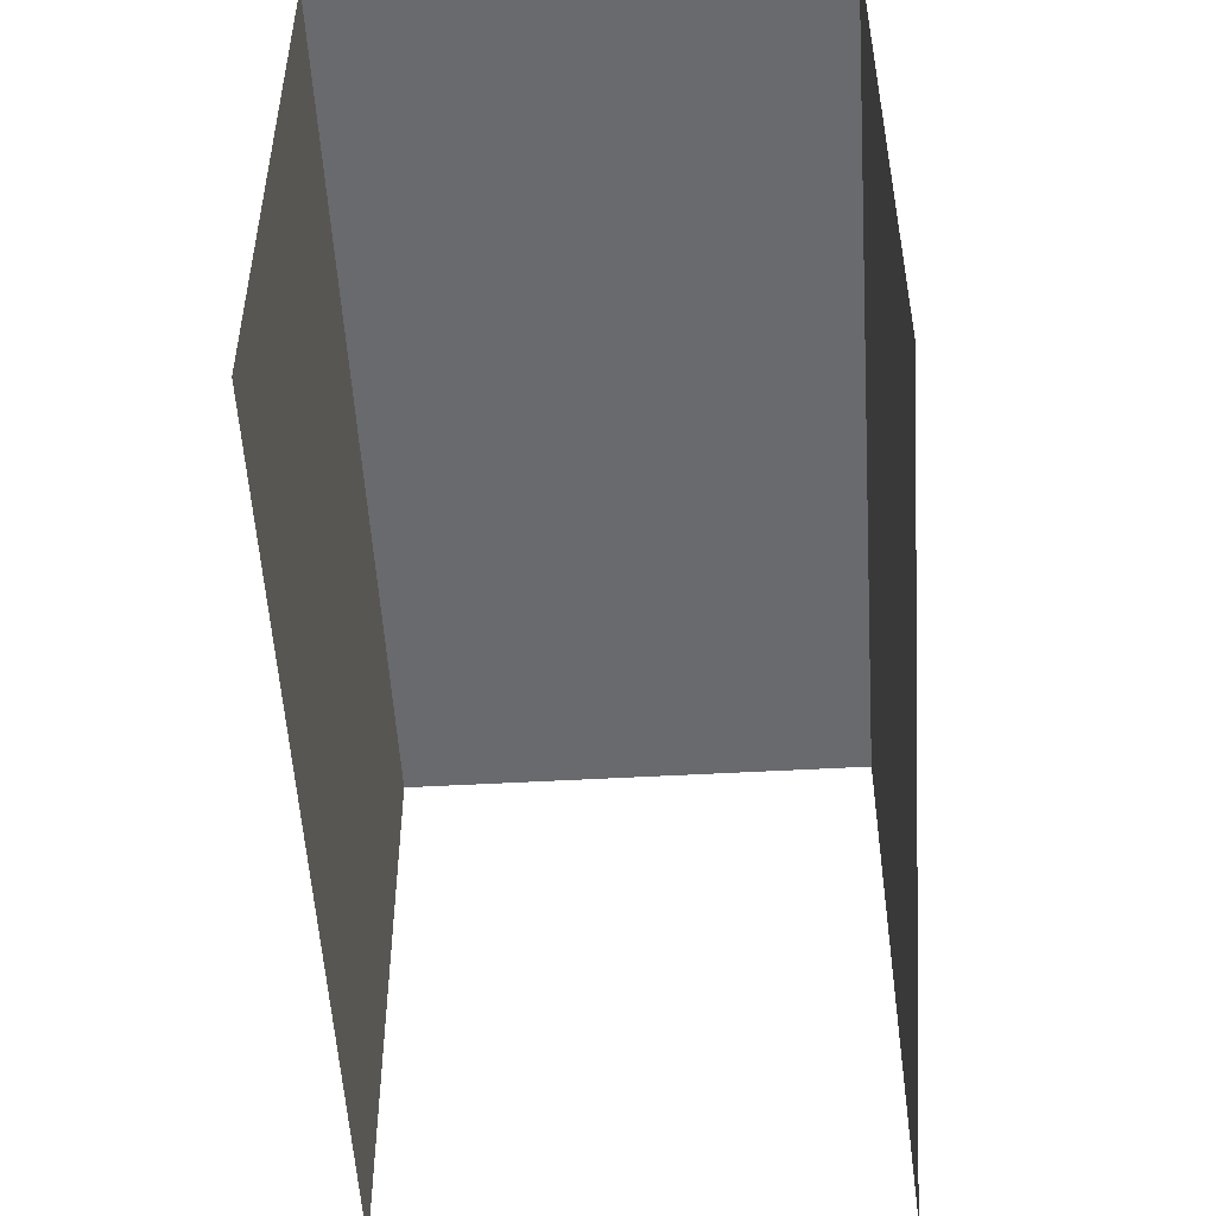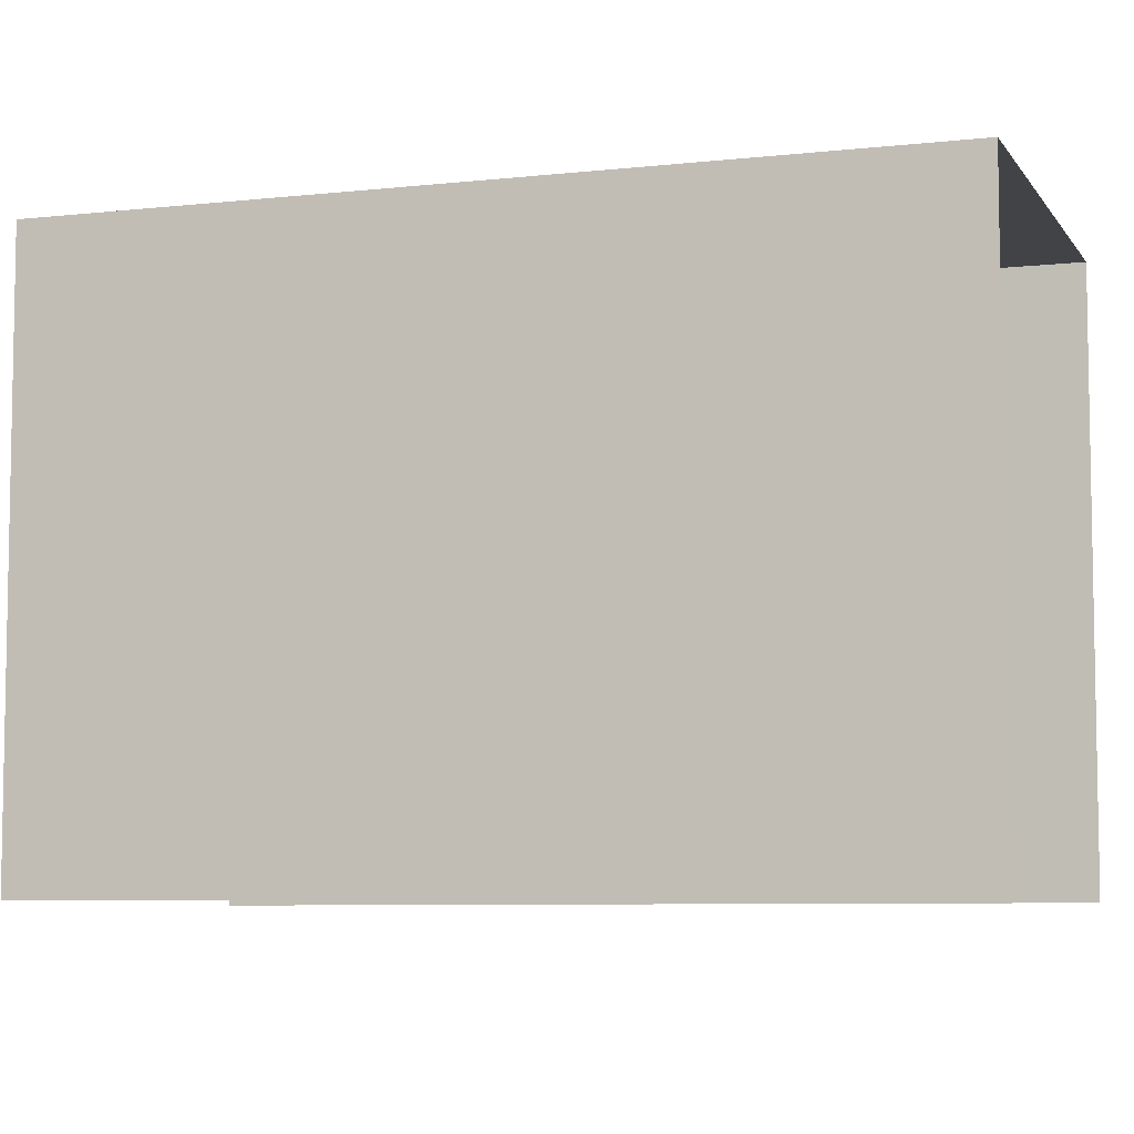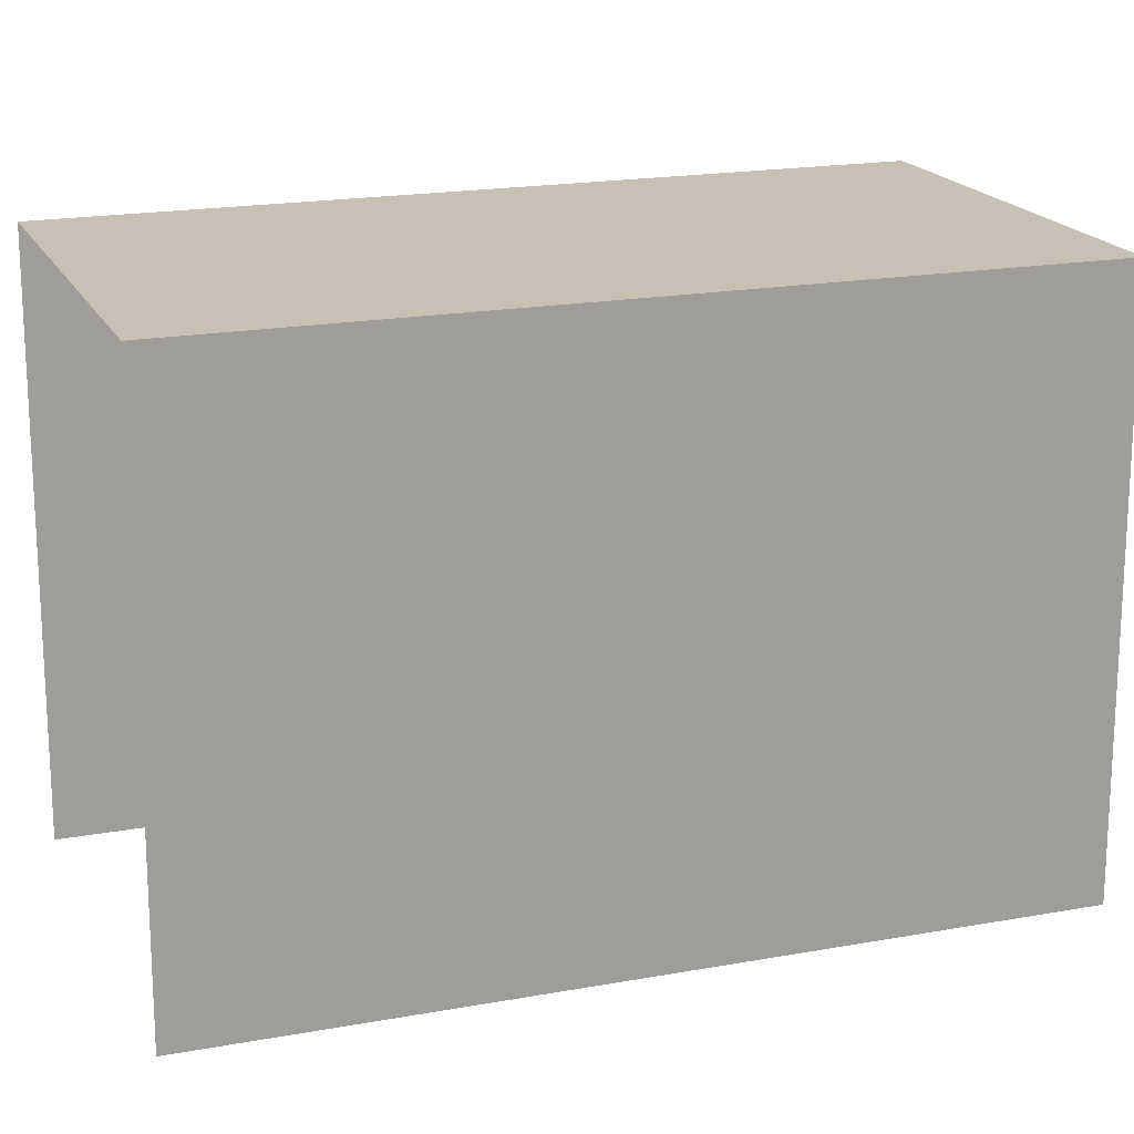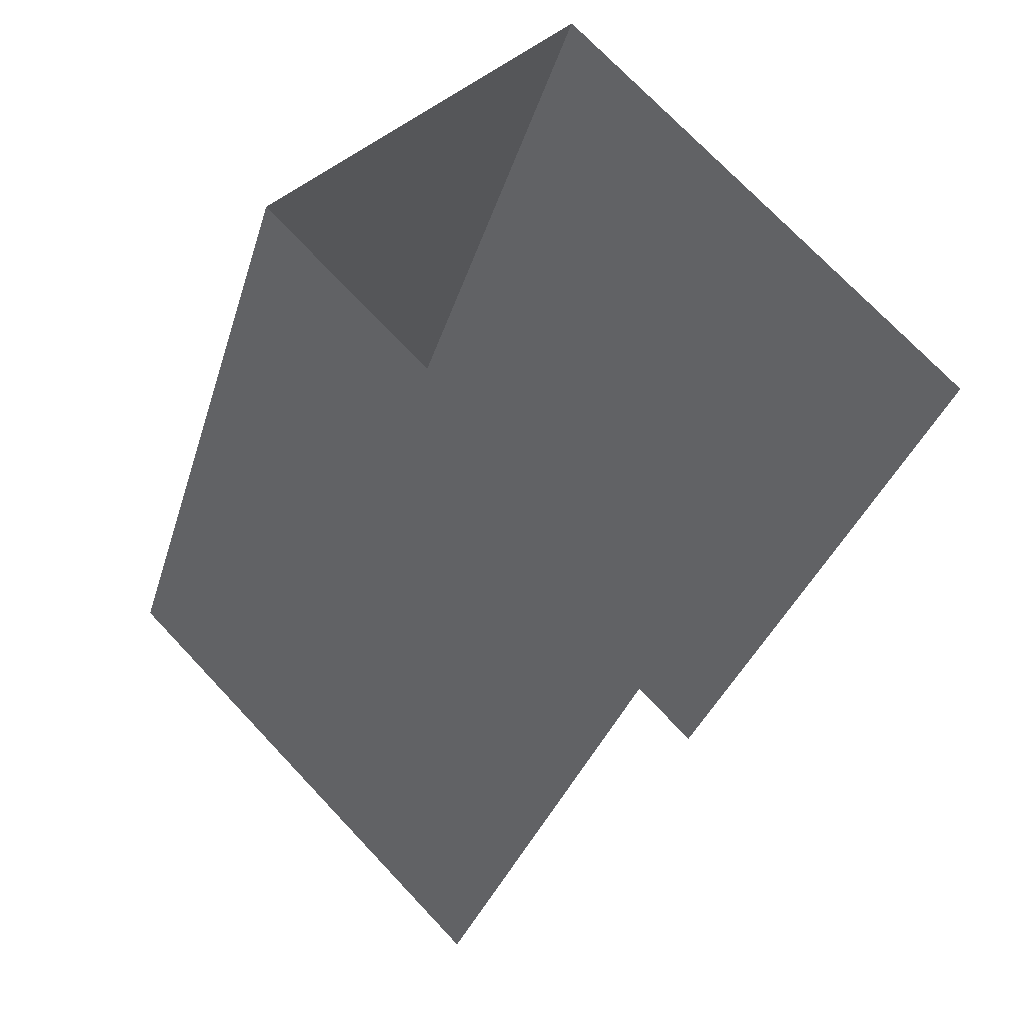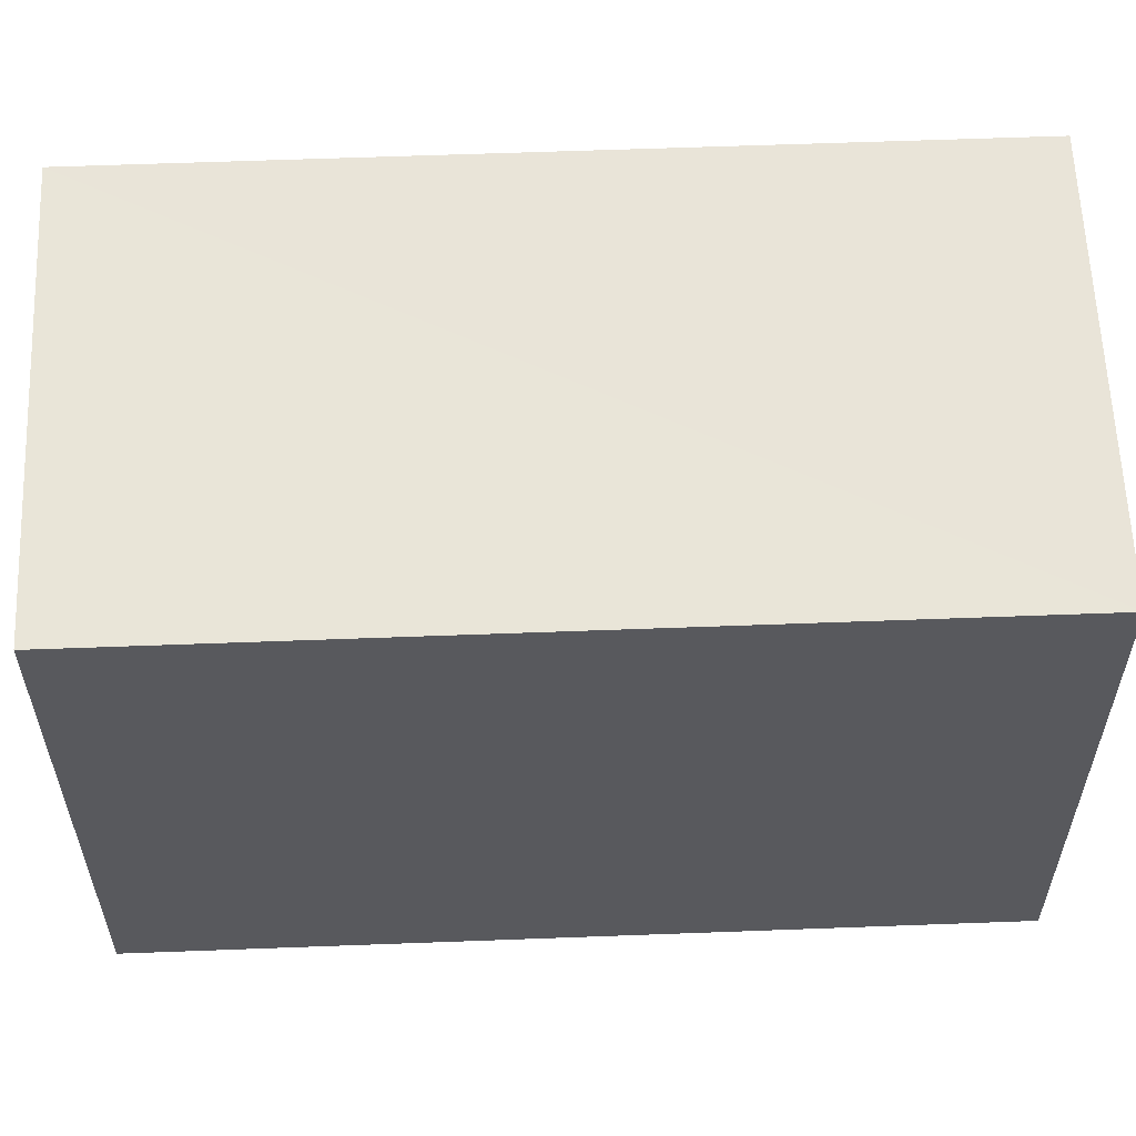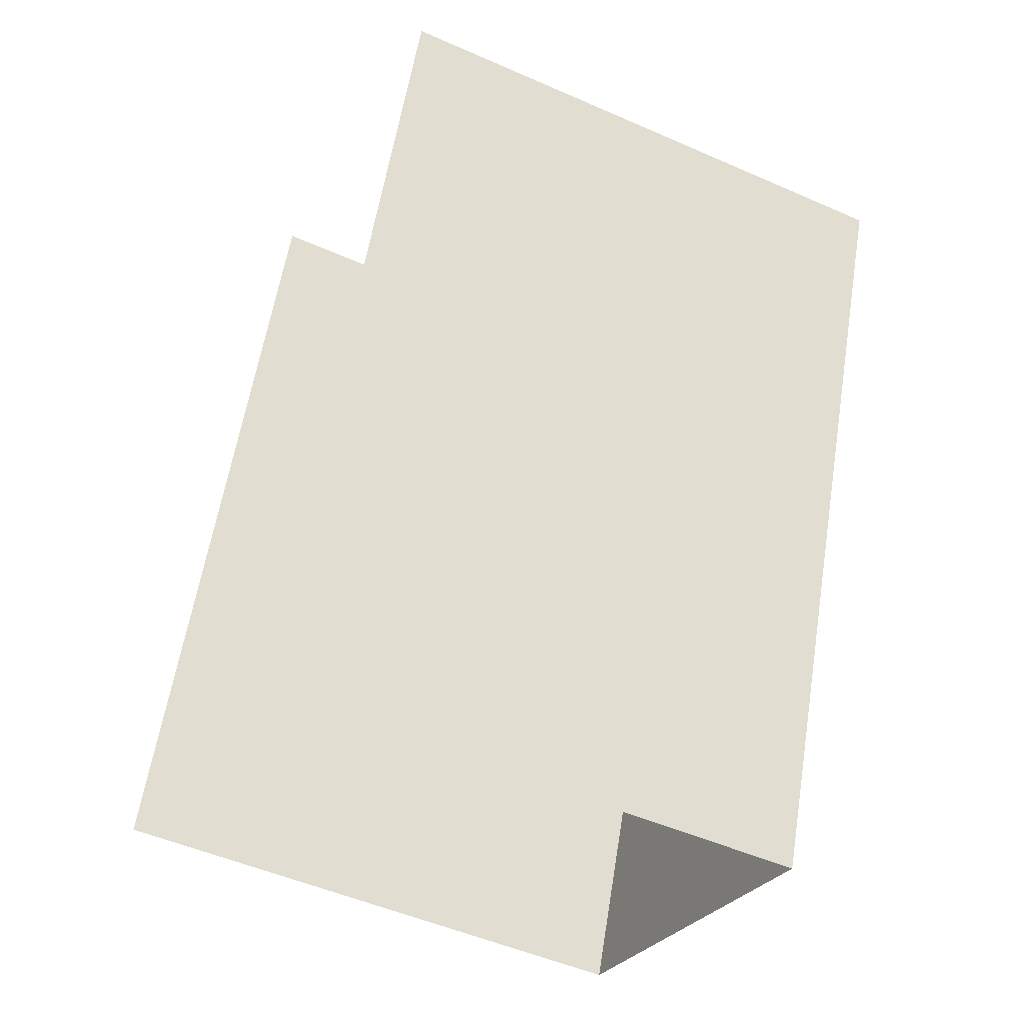
<metadata>
{"format":"obj","ext":"obj","renderer":"f3d","projection":"perspective","resolution":1024,"background":"white","views":[{"elev":-53.1,"azim":-154.9,"up":"+Z"},{"elev":-7.0,"azim":-50.0,"up":"+Z"},{"elev":18.4,"azim":-88.0,"up":"+Z"},{"elev":73.4,"azim":136.4,"up":"+Y"},{"elev":59.9,"azim":-70.7,"up":"+Z"},{"elev":-50.7,"azim":-115.7,"up":"+Y"}]}
</metadata>
<code>
v -2.252e+05 -1.279e+05 13.04
v -2.252e+05 -1.279e+05 13.04
v -2.252e+05 -1.279e+05 13.04
v -2.252e+05 -1.279e+05 13.04
v -2.252e+05 -1.279e+05 16
v -2.252e+05 -1.279e+05 16
v -2.252e+05 -1.279e+05 16
v -2.252e+05 -1.279e+05 16
f 1 2 3
f 1 4 2
f 7 1 3
f 7 6 1
f 5 2 4
f 8 5 4
f 5 6 7
f 5 8 6
f 8 4 1
f 6 8 1
f 7 3 2
f 5 7 2

</code>
